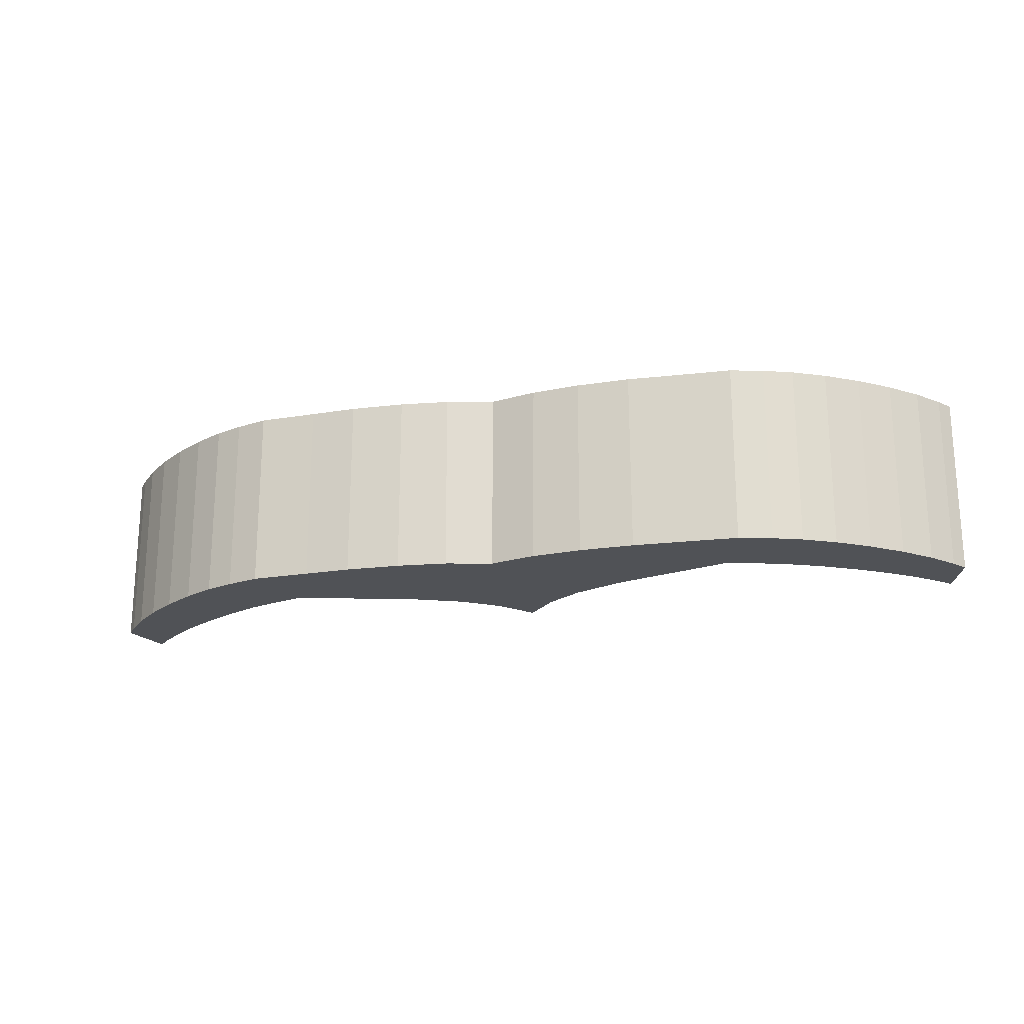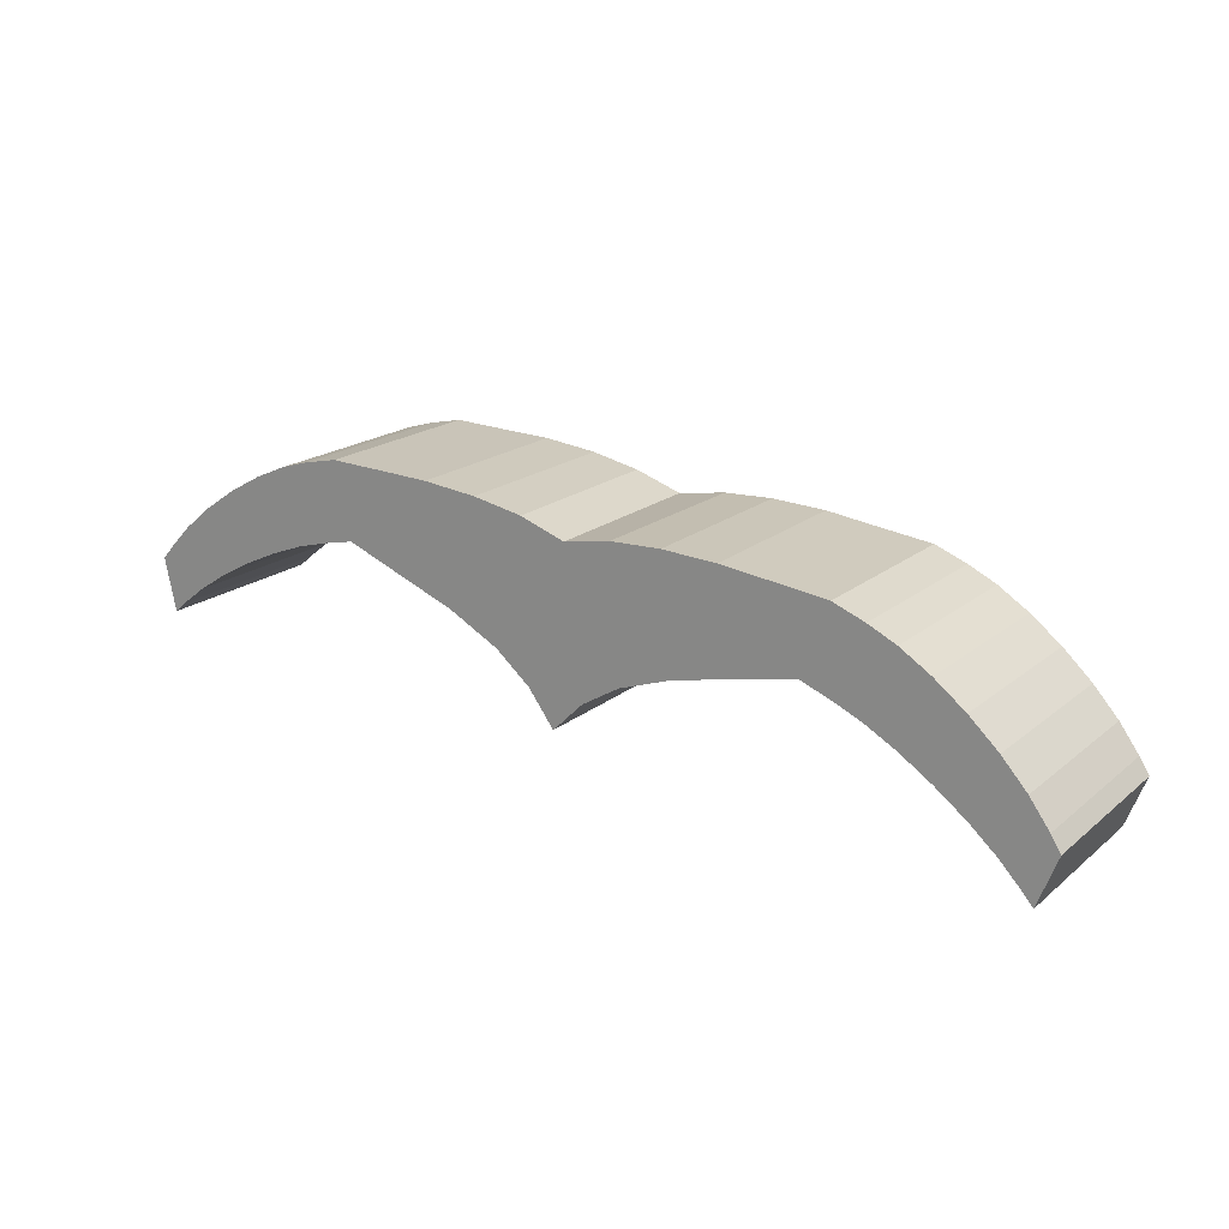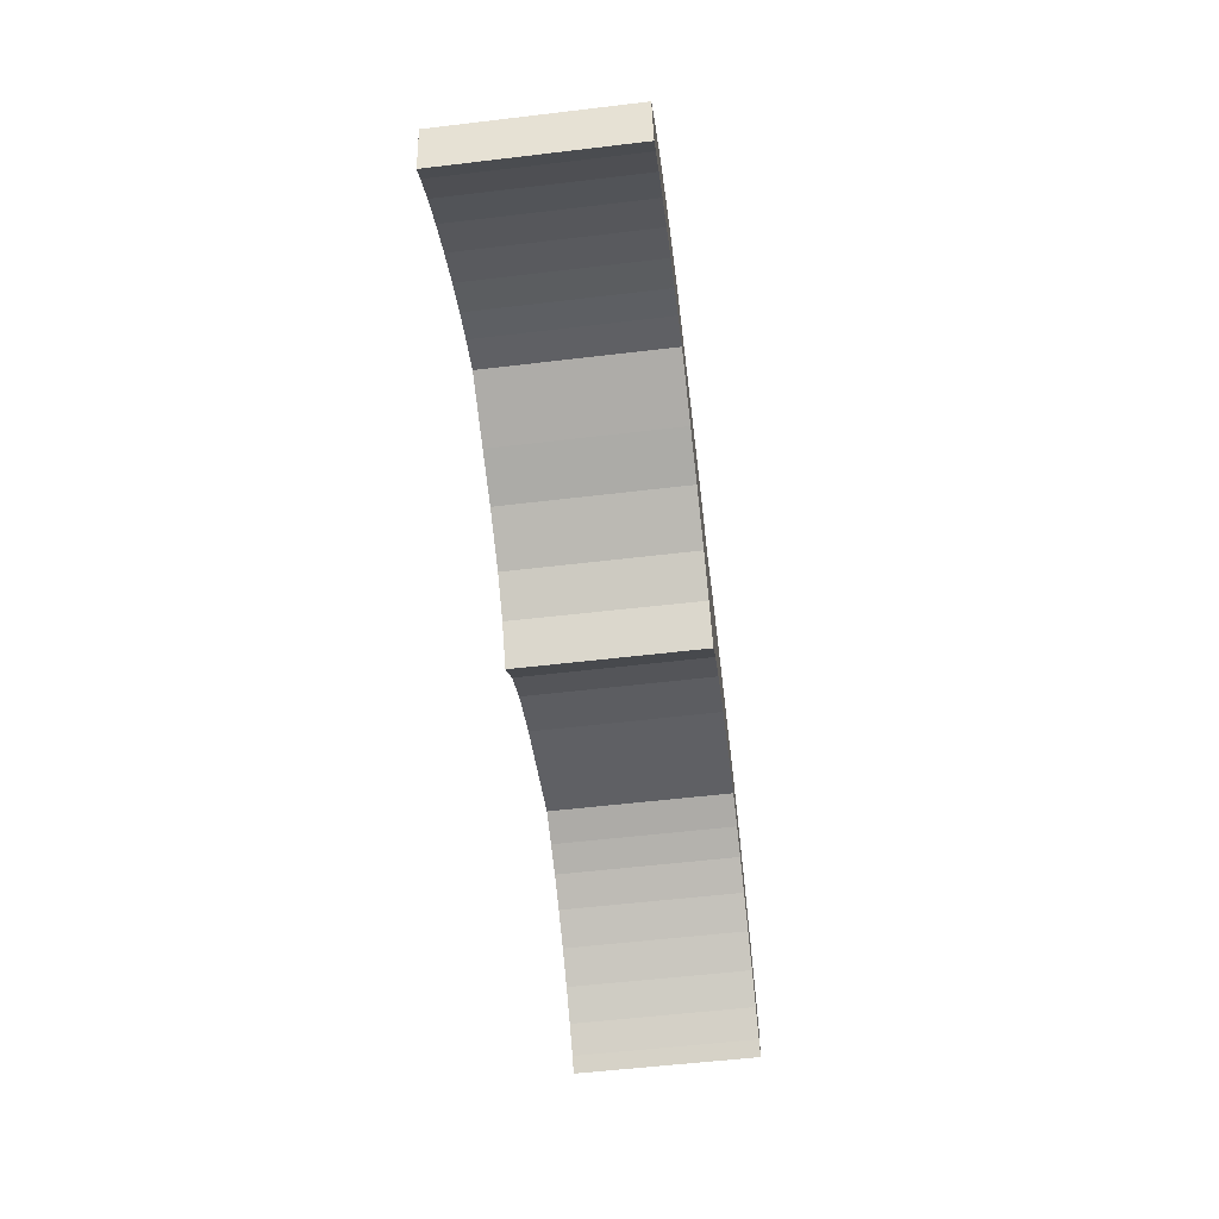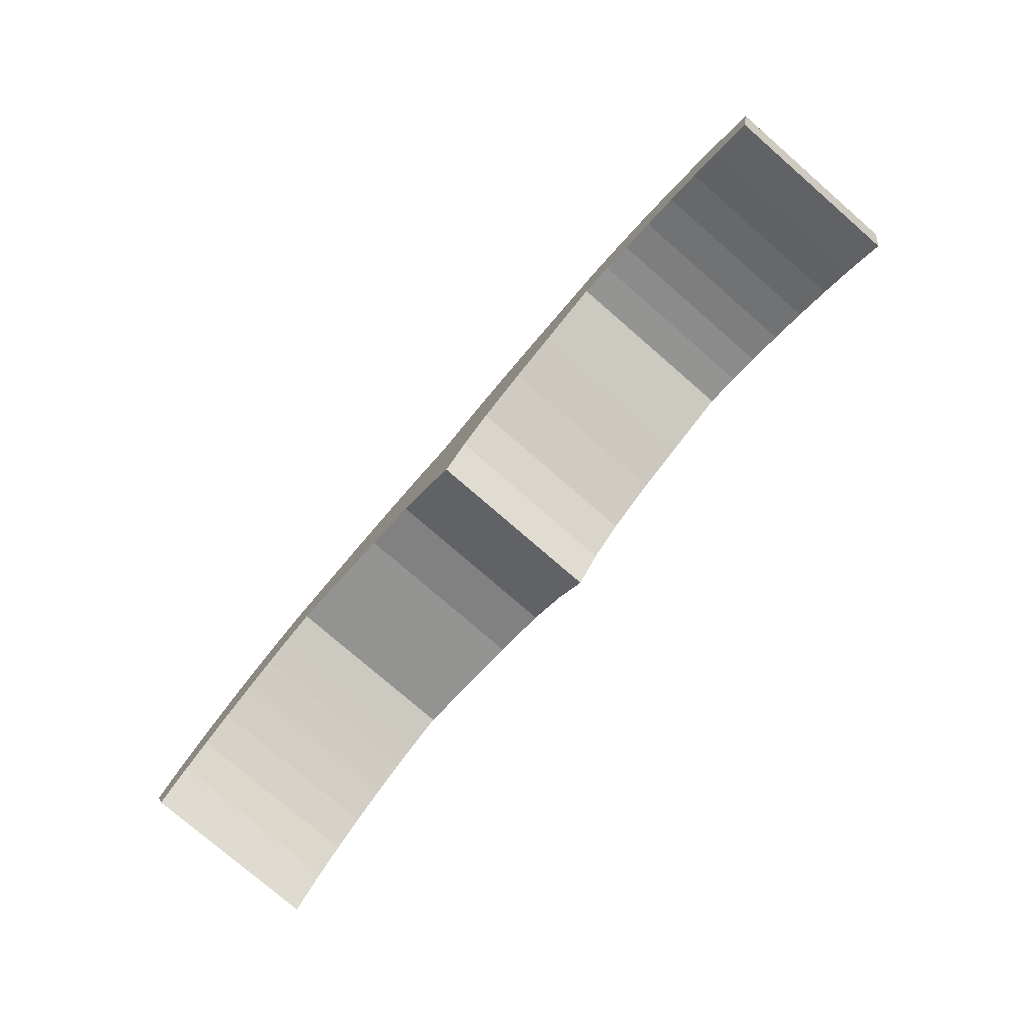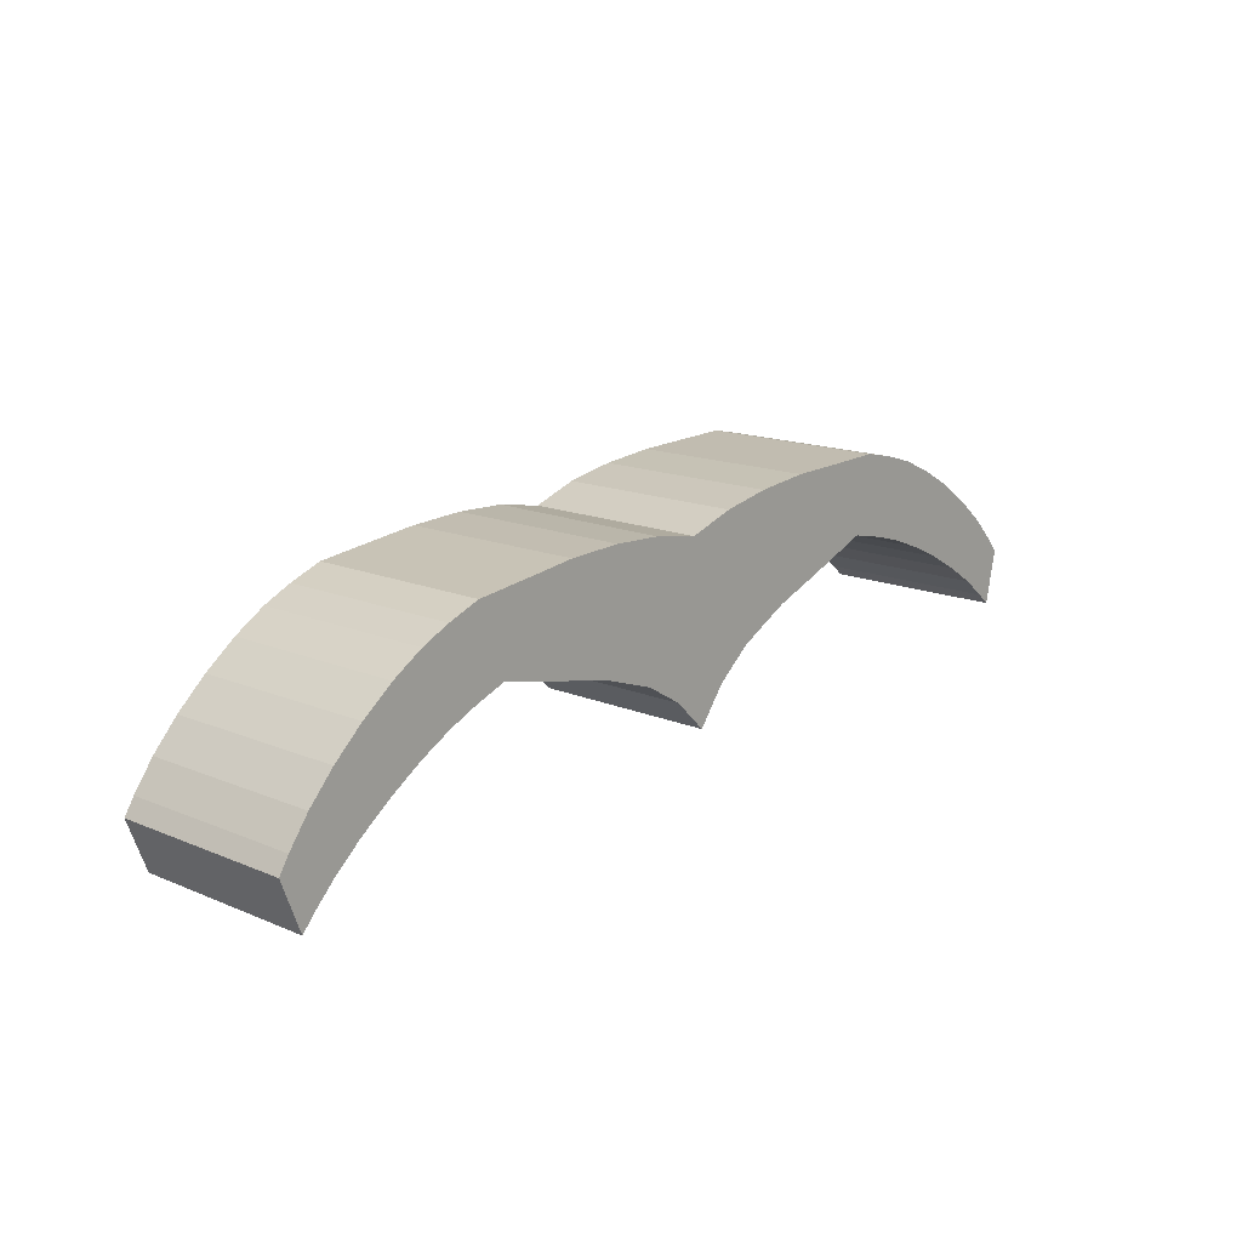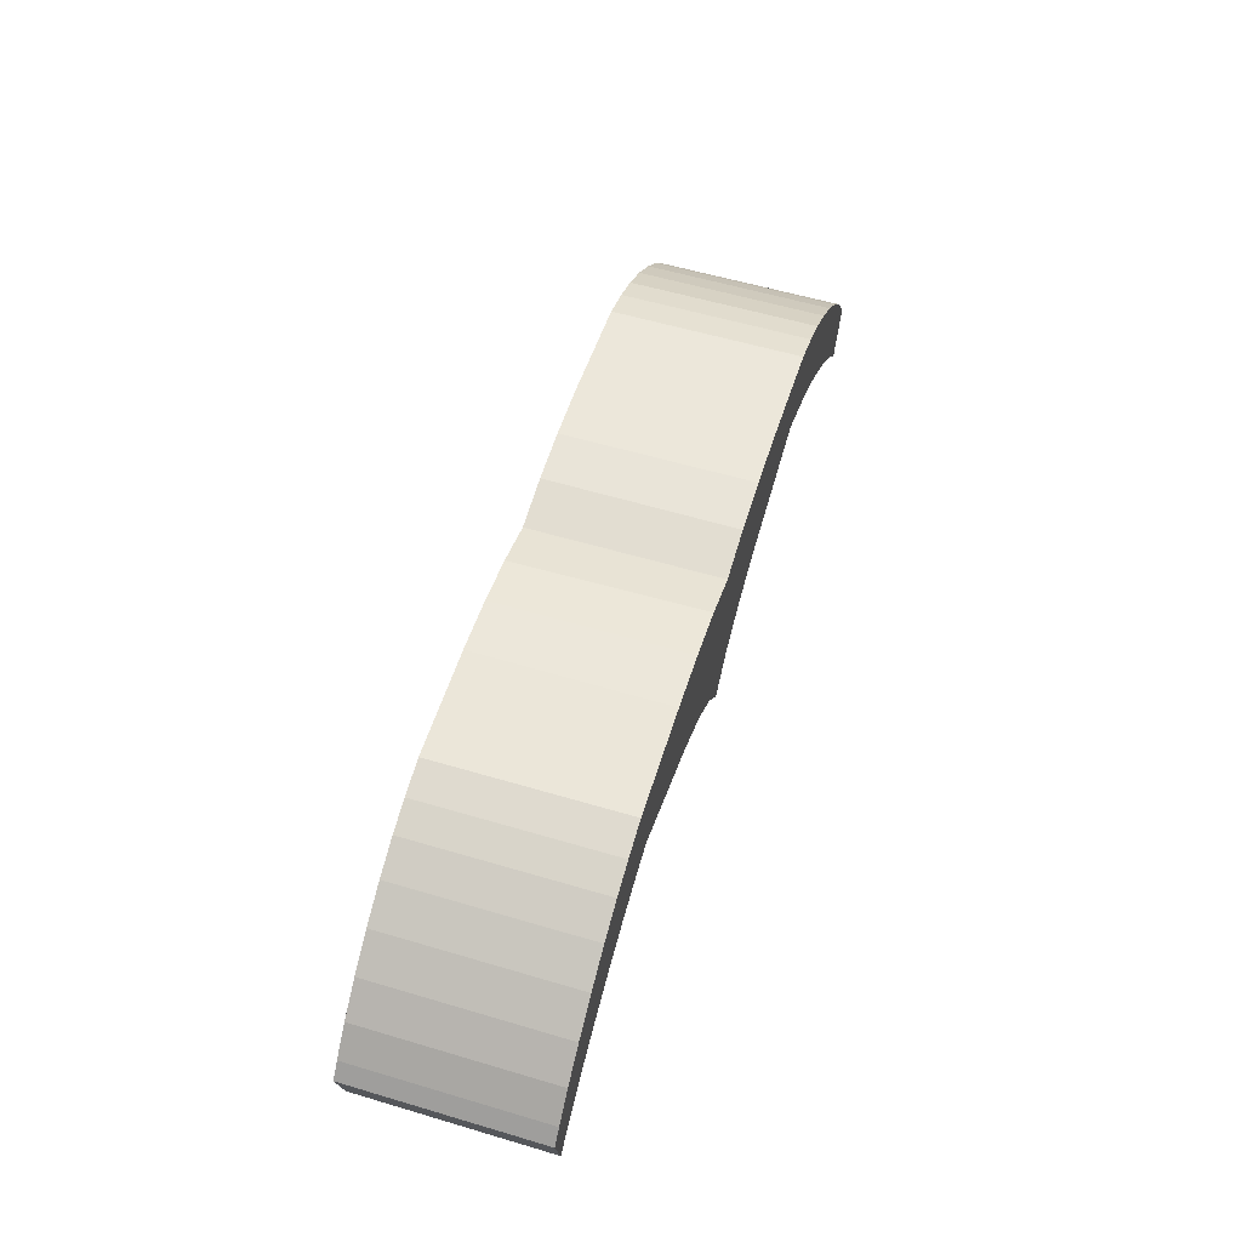
<metadata>
{"format":"obj","ext":"obj","renderer":"f3d","projection":"perspective","resolution":1024,"background":"white","views":[{"elev":-20.7,"azim":-161.3,"up":"+Z"},{"elev":19.0,"azim":-145.9,"up":"+Y"},{"elev":-56.2,"azim":97.1,"up":"+Y"},{"elev":-77.8,"azim":49.1,"up":"+Y"},{"elev":15.4,"azim":-48.5,"up":"+Y"},{"elev":57.7,"azim":107.1,"up":"+Y"}]}
</metadata>
<code>
o Cube
v 0.1444 0.07052 0.05327
v 0.1444 0.07052 -0.05327
v 0.135 0.02711 0.05327
v 0.135 0.02711 -0.05327
v 0.2765 -0.00701 0.05327
v 0.2765 -0.00701 -0.05327
v 0.2698 -0.0378 0.05327
v 0.2698 -0.0378 -0.05327
v 0.01916 -0.0304 -0.05327
v 0.0973 0.01267 -0.05327
v 0.03917 -0.01381 -0.05327
v 0.06902 0.00196 -0.05327
v 0.09742 0.01239 0.05327
v 0.01938 -0.03024 0.05327
v 0.06908 0.001774 0.05327
v 0.03916 -0.01388 0.05327
v 0.02258 0.05998 -0.05327
v 0.1102 0.06946 -0.05327
v 0.05154 0.06541 -0.05327
v 0.08324 0.06854 -0.05327
v 0.1102 0.06946 0.05327
v 0.02337 0.0598 0.05327
v 0.08287 0.0688 0.05327
v 0.05151 0.06542 0.05327
v 0.1639 0.06628 0.05327
v 0.2694 0.001206 0.05327
v 0.1811 0.06107 0.05327
v 0.2003 0.05269 0.05327
v 0.22 0.04171 0.05327
v 0.2389 0.02887 0.05327
v 0.2558 0.01506 0.05327
v 0.2694 0.001206 -0.05327
v 0.1639 0.06628 -0.05327
v 0.2558 0.01506 -0.05327
v 0.2389 0.02887 -0.05327
v 0.22 0.04171 -0.05327
v 0.2003 0.05269 -0.05327
v 0.1811 0.06107 -0.05327
v 0.2623 -0.03131 0.05327
v 0.1544 0.02287 0.05327
v 0.2481 -0.02028 0.05327
v 0.2306 -0.009088 0.05327
v 0.2112 0.001493 0.05327
v 0.1911 0.01074 0.05327
v 0.1717 0.01804 0.05327
v 0.1544 0.02287 -0.05327
v 0.2623 -0.03131 -0.05327
v 0.1717 0.01804 -0.05327
v 0.1911 0.01074 -0.05327
v 0.2112 0.001493 -0.05327
v 0.2306 -0.009088 -0.05327
v 0.2481 -0.02028 -0.05327
v -0.1533 0.04842 0.05327
v -0.1533 0.04842 -0.05327
v -0.1375 0.00689 0.05327
v -0.1375 0.00689 -0.05327
v 0.003779 -0.05092 -0.05327
v 0.003779 -0.05092 0.05327
v -0.003779 0.05092 -0.05327
v -0.003779 0.05092 0.05327
v -0.2725 -0.04776 0.05327
v -0.2725 -0.04776 -0.05327
v -0.2613 -0.07722 0.05327
v -0.2613 -0.07722 -0.05327
v -0.01446 -0.0329 -0.05327
v -0.0981 -0.001837 -0.05327
v -0.0367 -0.01944 -0.05327
v -0.06856 -0.008252 -0.05327
v -0.09818 -0.002123 0.05327
v -0.01471 -0.03277 0.05327
v -0.06858 -0.008443 0.05327
v -0.03668 -0.01951 0.05327
v -0.03119 0.05599 -0.05327
v -0.1192 0.05244 -0.05327
v -0.06063 0.05708 -0.05327
v -0.09245 0.0555 -0.05327
v -0.1192 0.05244 0.05327
v -0.03194 0.0557 0.05327
v -0.09212 0.05581 0.05327
v -0.0606 0.0571 0.05327
v -0.1718 0.04136 0.05327
v -0.2667 -0.03858 0.05327
v -0.1882 0.03366 0.05327
v -0.2059 0.02254 0.05327
v -0.2237 0.008774 0.05327
v -0.2406 -0.006716 0.05327
v -0.2552 -0.02287 0.05327
v -0.2667 -0.03858 -0.05327
v -0.1718 0.04136 -0.05327
v -0.2552 -0.02287 -0.05327
v -0.2406 -0.006716 -0.05327
v -0.2237 0.008774 -0.05327
v -0.2059 0.02254 -0.05327
v -0.1882 0.03366 -0.05327
v -0.2548 -0.0697 0.05327
v -0.1561 -0.00017 0.05327
v -0.2424 -0.05668 0.05327
v -0.2268 -0.04304 0.05327
v -0.2091 -0.0297 0.05327
v -0.1906 -0.01759 0.05327
v -0.1725 -0.007515 0.05327
v -0.1561 -0.00017 -0.05327
v -0.2548 -0.0697 -0.05327
v -0.1725 -0.007515 -0.05327
v -0.1906 -0.01759 -0.05327
v -0.2091 -0.0297 -0.05327
v -0.2268 -0.04304 -0.05327
v -0.2424 -0.05668 -0.05327
f 47 32 6 8
f 17 59 60 22
f 17 9 57 59
f 13 10 4 3
f 18 21 1 2
f 14 22 60 58
f 21 13 3 1
f 10 18 2 4
f 26 39 7 5
f 32 26 5 6
f 39 47 8 7
f 8 6 5 7
f 4 2 33 46
f 3 4 46 40
f 1 3 40 25
f 10 13 15 12
f 12 15 16 11
f 11 16 14 9
f 9 17 19 11
f 11 19 20 12
f 12 20 18 10
f 13 21 23 15
f 15 23 24 16
f 16 24 22 14
f 17 22 24 19
f 19 24 23 20
f 20 23 21 18
f 9 14 58 57
f 33 25 27 38
f 38 27 28 37
f 37 28 29 36
f 36 29 30 35
f 35 30 31 34
f 34 31 26 32
f 47 39 41 52
f 52 41 42 51
f 51 42 43 50
f 50 43 44 49
f 49 44 45 48
f 48 45 40 46
f 39 26 31 41
f 41 31 30 42
f 42 30 29 43
f 43 29 28 44
f 44 28 27 45
f 45 27 25 40
f 46 33 38 48
f 48 38 37 49
f 49 37 36 50
f 50 36 35 51
f 51 35 34 52
f 52 34 32 47
f 2 1 25 33
f 103 64 62 88
f 73 78 60 59
f 73 59 57 65
f 69 55 56 66
f 74 54 53 77
f 70 58 60 78
f 77 53 55 69
f 66 56 54 74
f 82 61 63 95
f 88 62 61 82
f 95 63 64 103
f 64 63 61 62
f 56 102 89 54
f 55 96 102 56
f 53 81 96 55
f 66 68 71 69
f 68 67 72 71
f 67 65 70 72
f 65 67 75 73
f 67 68 76 75
f 68 66 74 76
f 69 71 79 77
f 71 72 80 79
f 72 70 78 80
f 73 75 80 78
f 75 76 79 80
f 76 74 77 79
f 65 57 58 70
f 89 94 83 81
f 94 93 84 83
f 93 92 85 84
f 92 91 86 85
f 91 90 87 86
f 90 88 82 87
f 103 108 97 95
f 108 107 98 97
f 107 106 99 98
f 106 105 100 99
f 105 104 101 100
f 104 102 96 101
f 95 97 87 82
f 97 98 86 87
f 98 99 85 86
f 99 100 84 85
f 100 101 83 84
f 101 96 81 83
f 102 104 94 89
f 104 105 93 94
f 105 106 92 93
f 106 107 91 92
f 107 108 90 91
f 108 103 88 90
f 54 89 81 53

</code>
